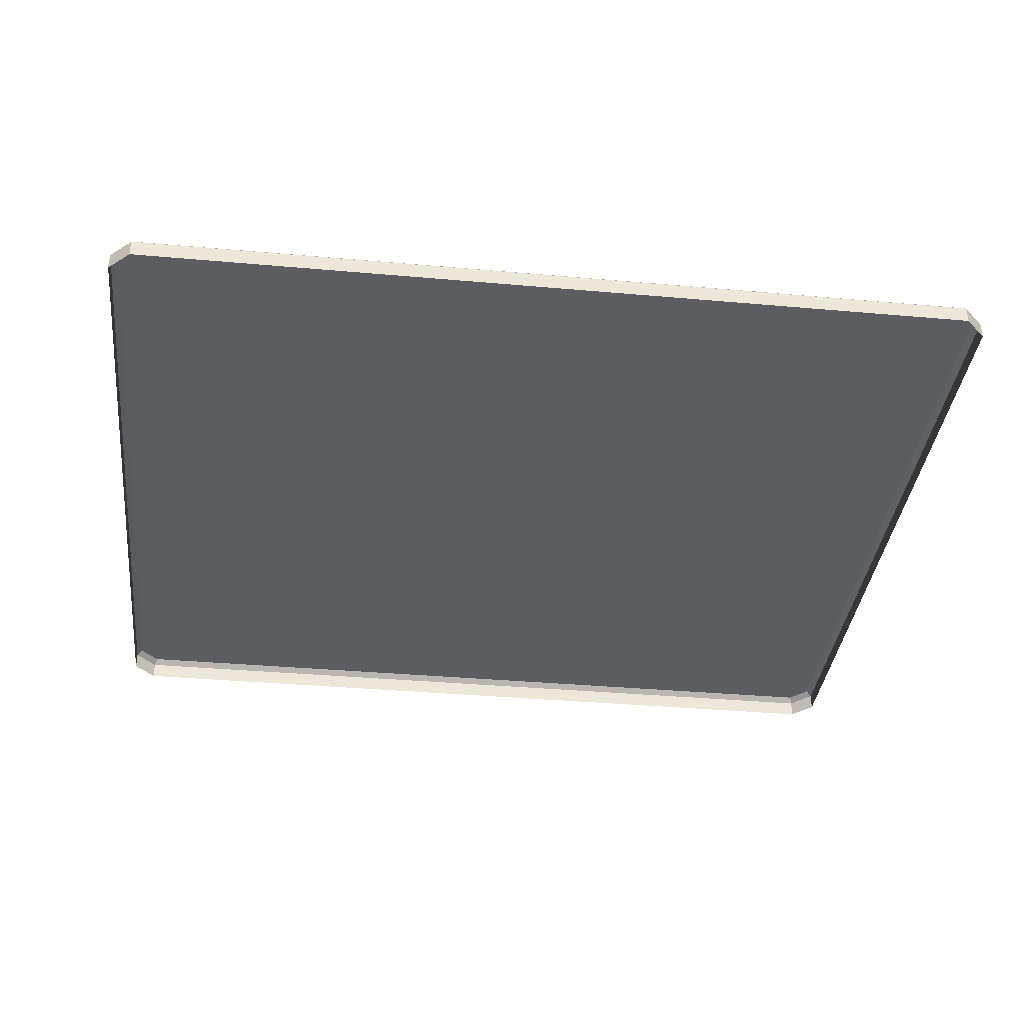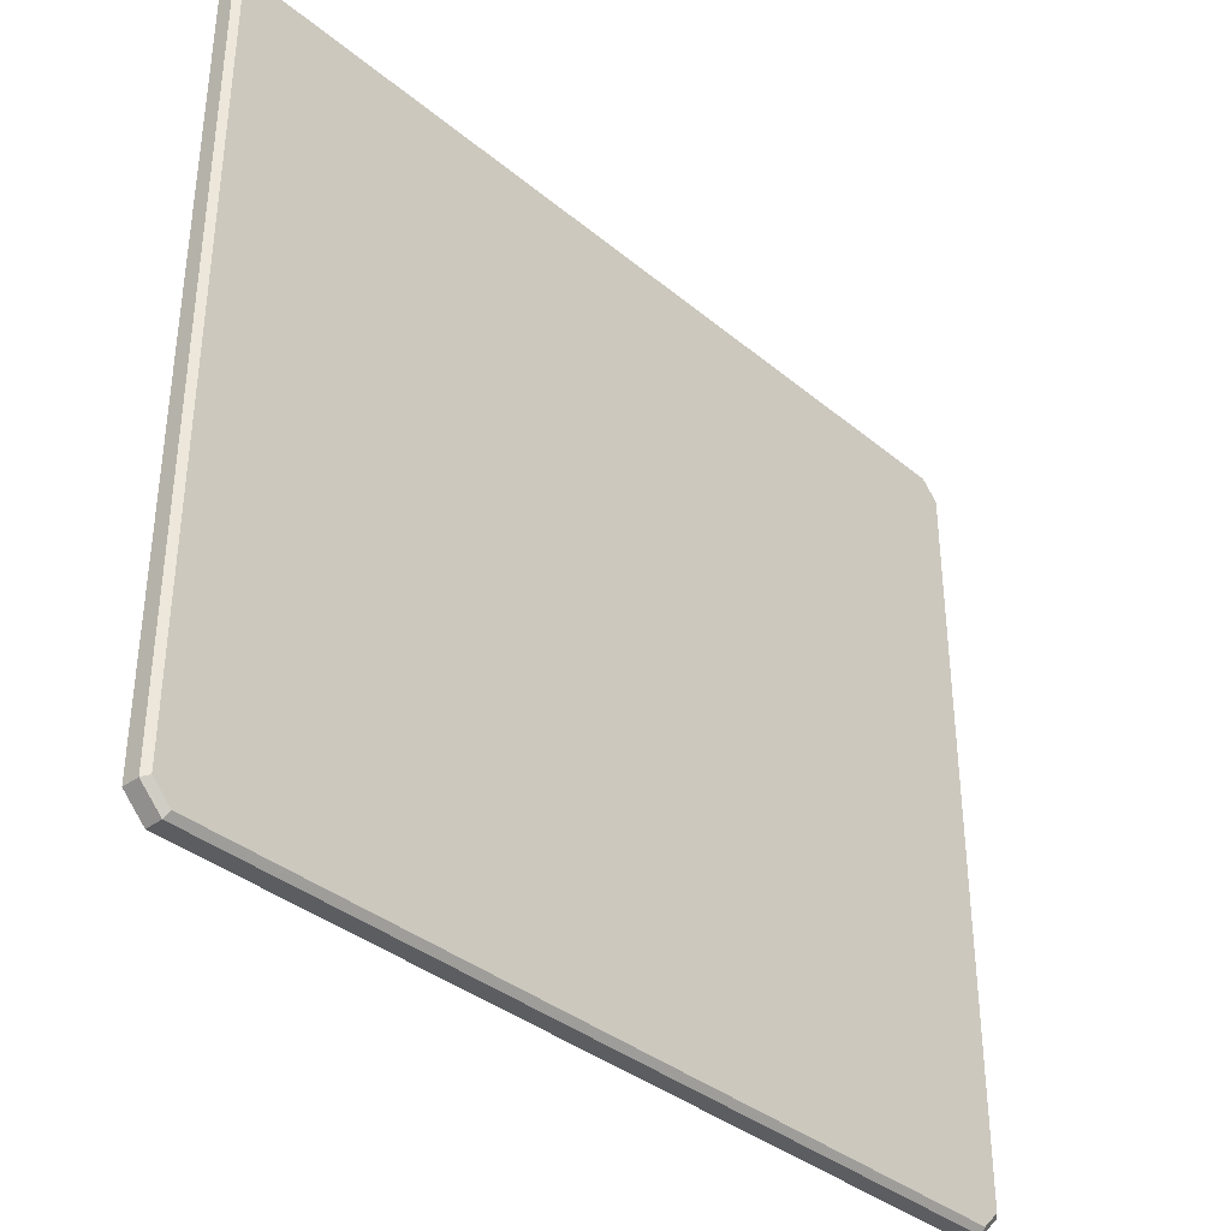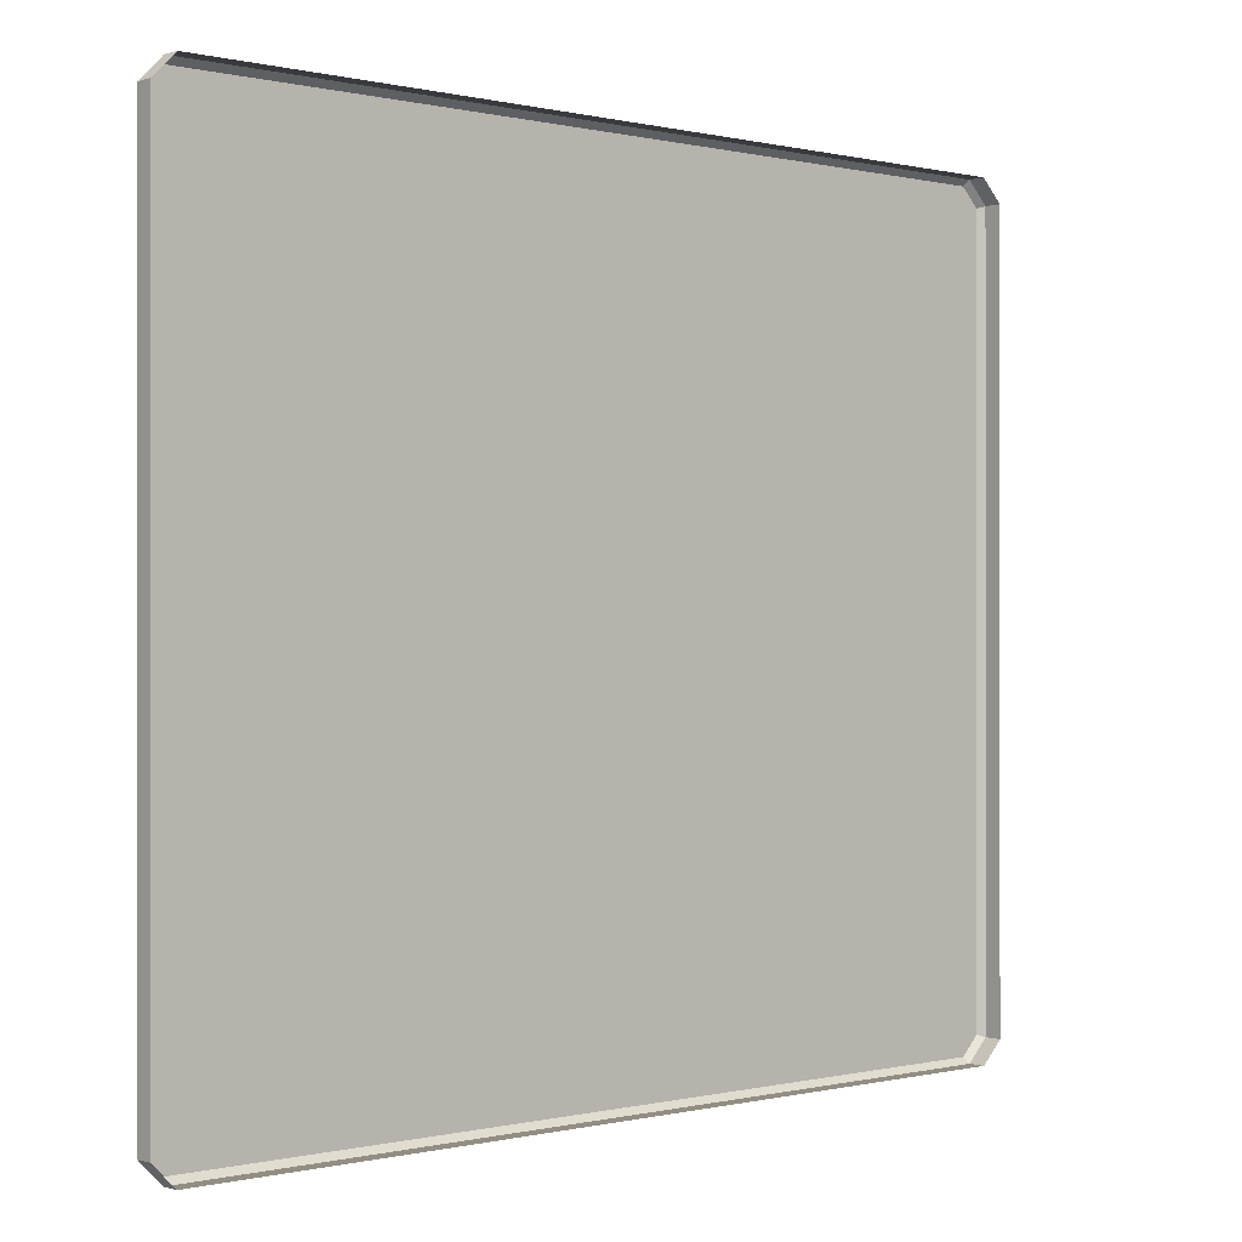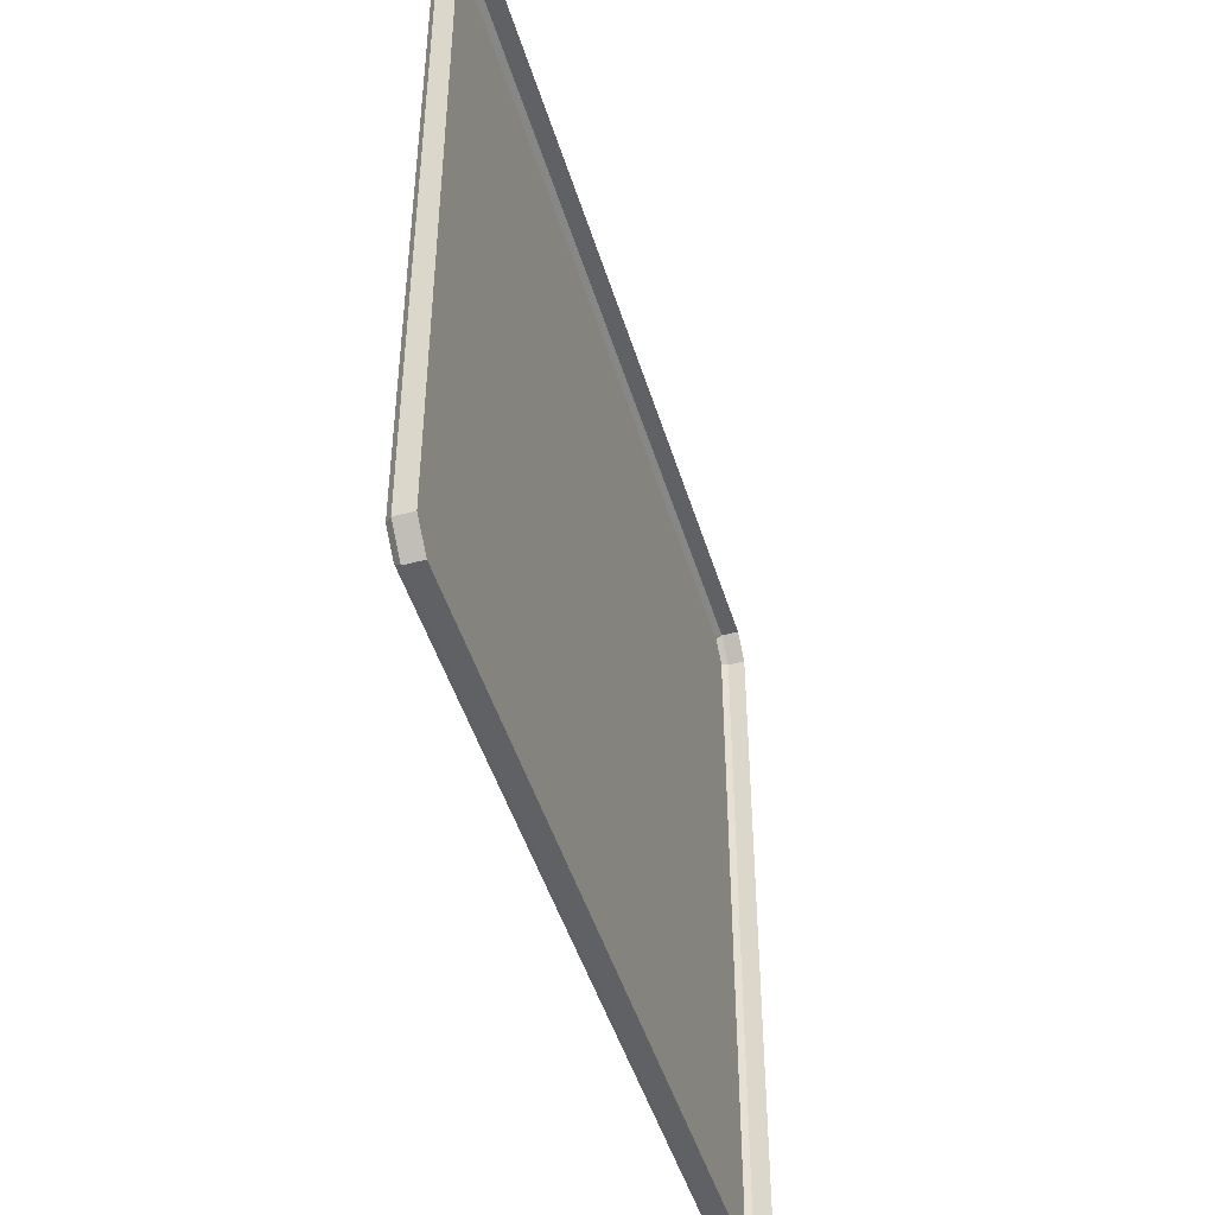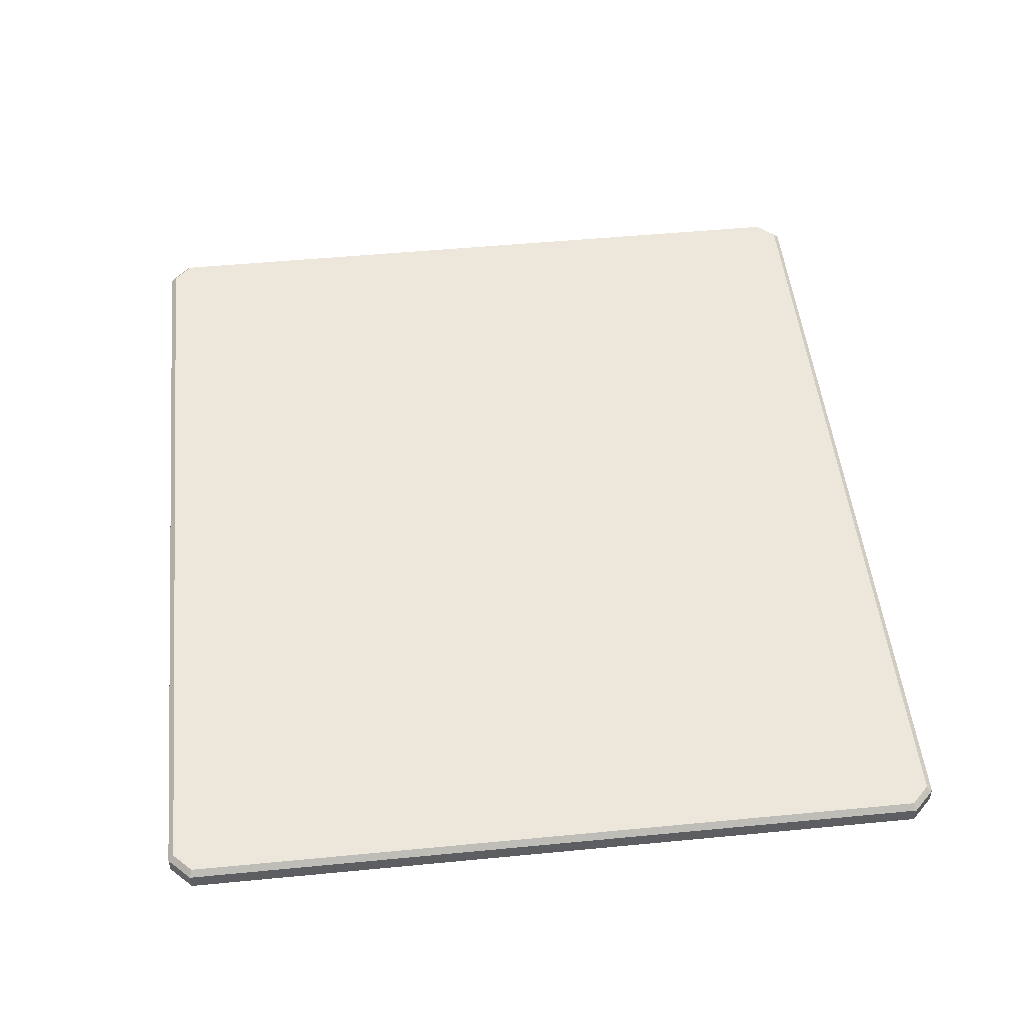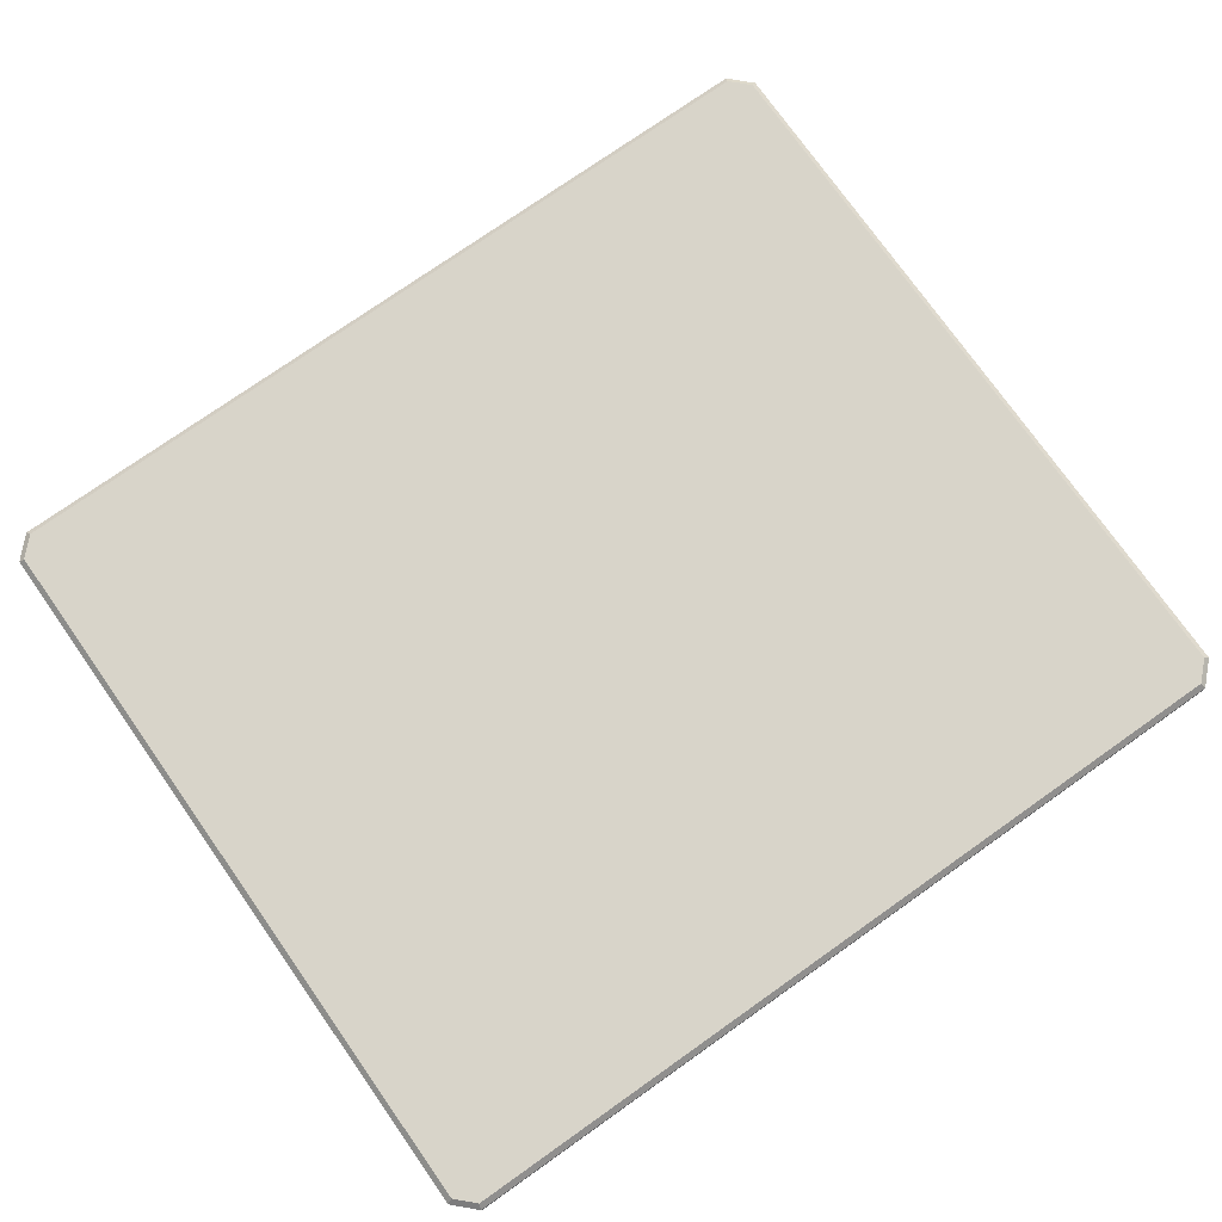
<metadata>
{"format":"obj","ext":"obj","renderer":"f3d","projection":"perspective","resolution":1024,"background":"white","views":[{"elev":-36.5,"azim":173.4,"up":"+Y"},{"elev":-36.8,"azim":133.2,"up":"+Z"},{"elev":-0.1,"azim":-42.0,"up":"+Z"},{"elev":-46.9,"azim":-73.4,"up":"+Z"},{"elev":50.5,"azim":-96.0,"up":"+Y"},{"elev":75.6,"azim":144.8,"up":"+Y"}]}
</metadata>
<code>
v -65.87 6.442 32.7
v -0.6018 6.442 32.7
v -65.87 6.442 -28.08
v -0.6018 6.442 -28.08
v 1.065 6.442 -26.42
v -67.54 6.442 -26.42
v -67.54 6.442 31.04
v 1.065 6.442 31.04
v -65.87 7.74 32.7
v -65.69 8.173 32.27
v -0.7804 8.173 32.27
v -0.6018 7.74 32.7
v -65.69 8.173 -27.65
v -65.87 7.74 -28.08
v -0.6018 7.74 -28.08
v -0.7804 8.173 -27.65
v -67.11 8.173 30.86
v -67.54 7.74 31.04
v 1.065 7.74 31.04
v 0.6327 8.173 30.86
v -67.11 8.173 -26.24
v -67.54 7.74 -26.42
v 1.065 7.74 -26.42
v 0.6327 8.173 -26.24
f 9 10 17 18
f 10 9 12 11
f 11 12 19 20
f 13 14 22 21
f 14 13 16 15
f 15 16 24 23
f 18 17 21 22
f 20 19 23 24
f 1 2 12 9
f 10 11 20 17
f 14 15 4 3
f 2 8 19 12
f 18 7 1 9
f 3 6 22 14
f 23 5 4 15
f 21 24 16 13
f 23 19 8 5
f 21 17 20 24
f 7 18 22 6

</code>
